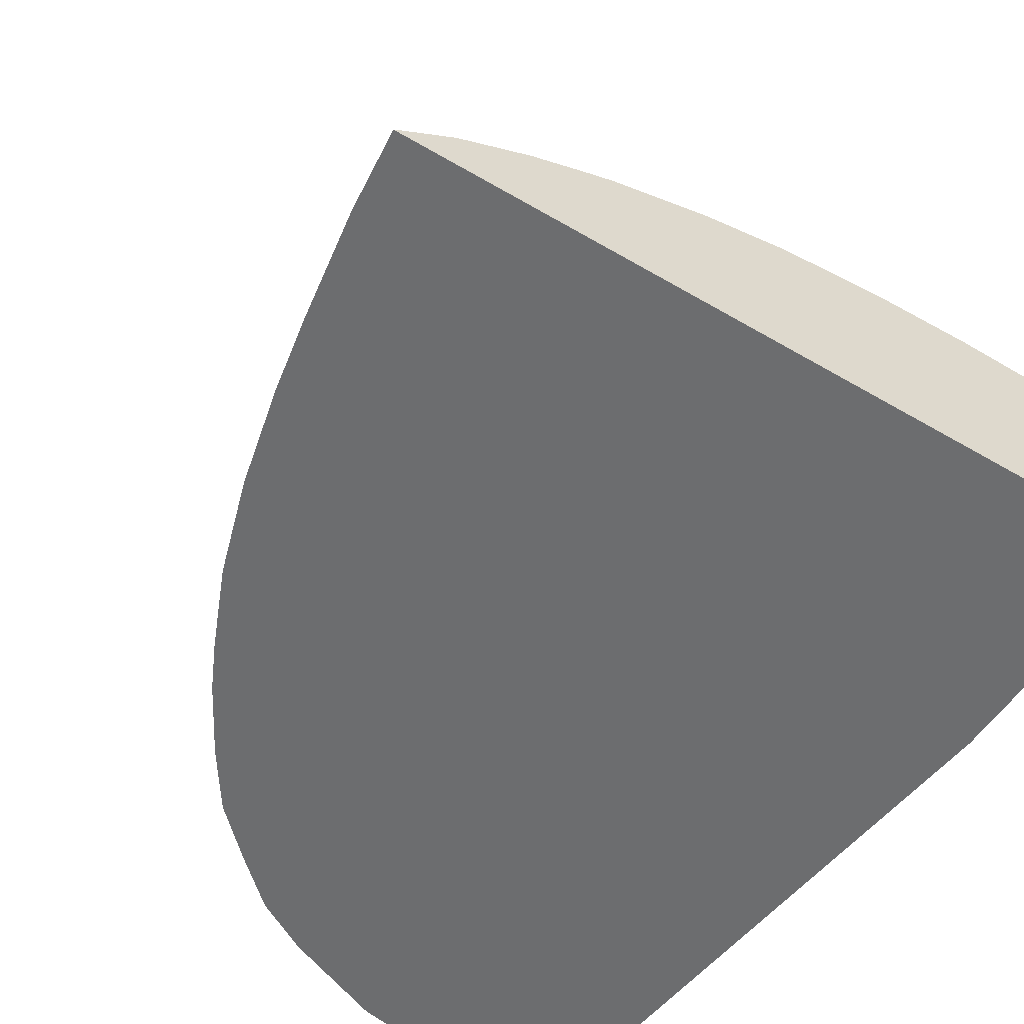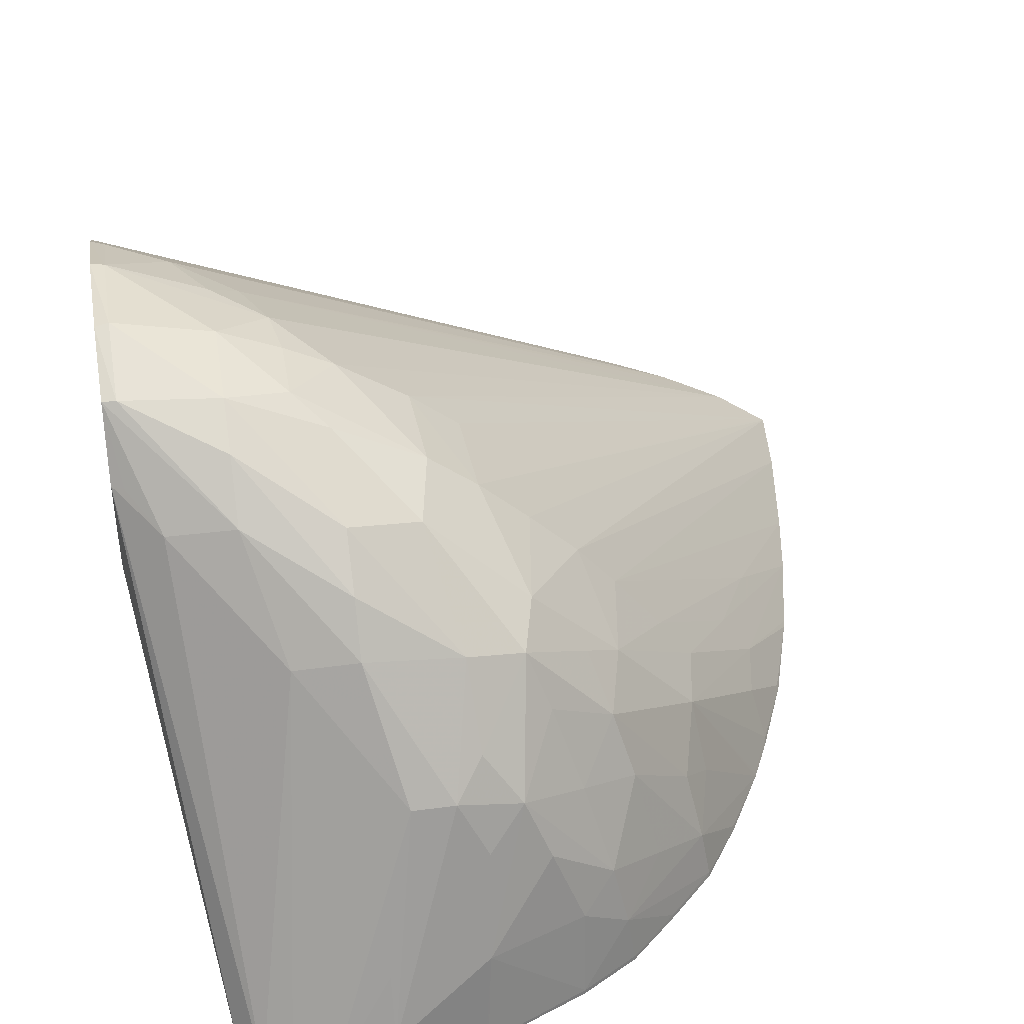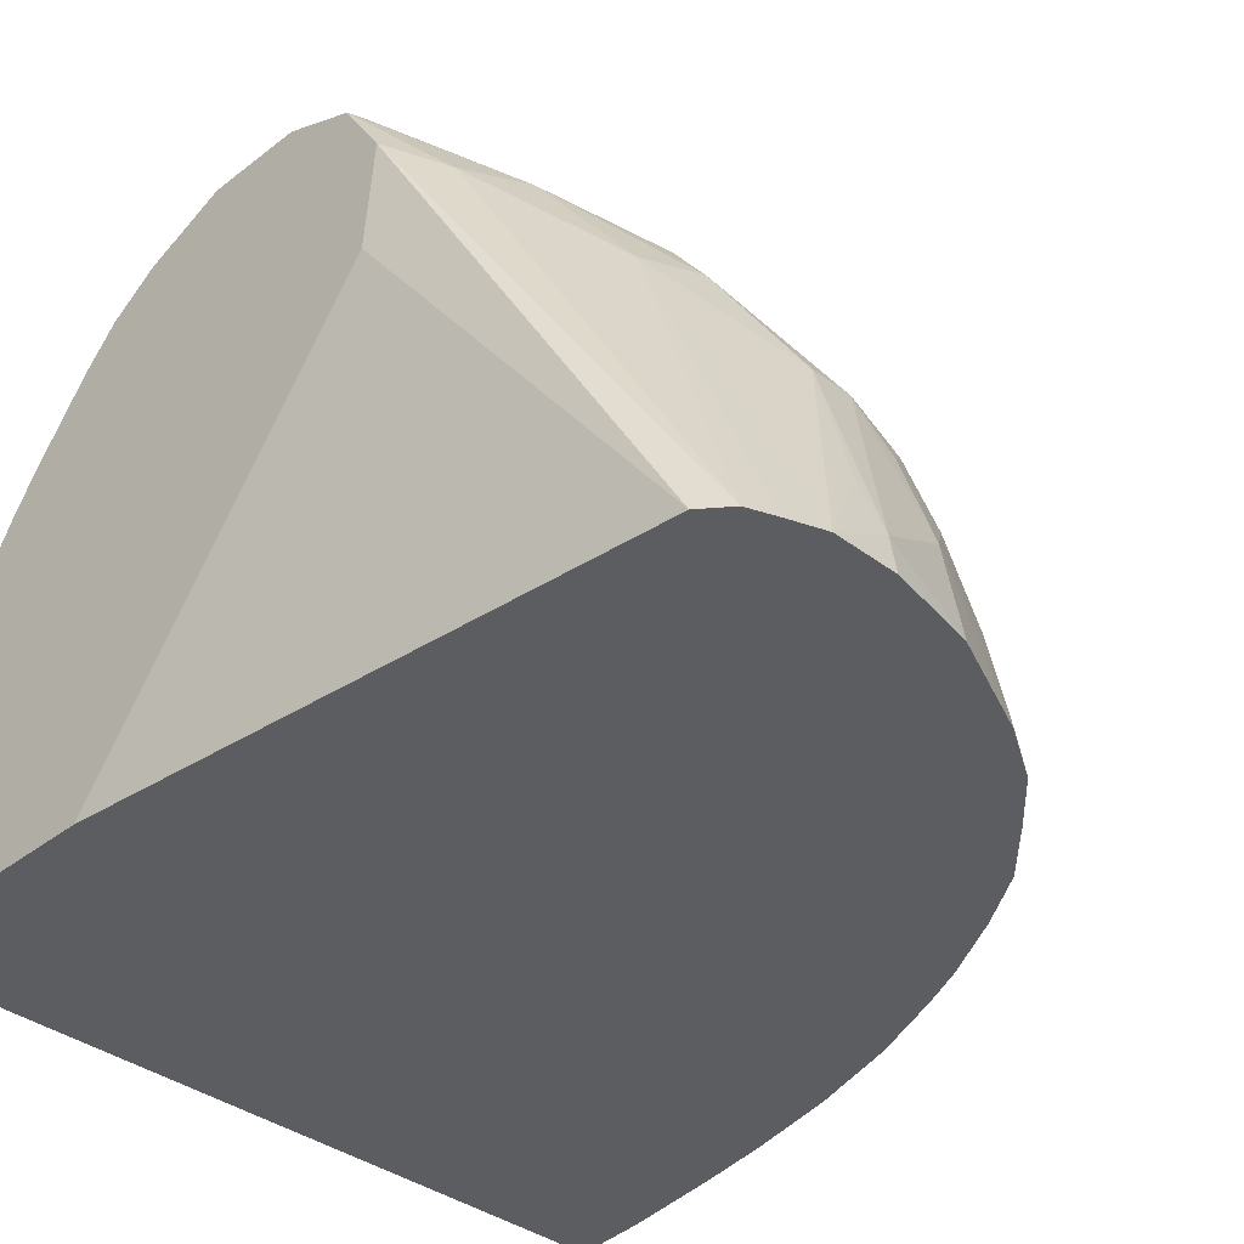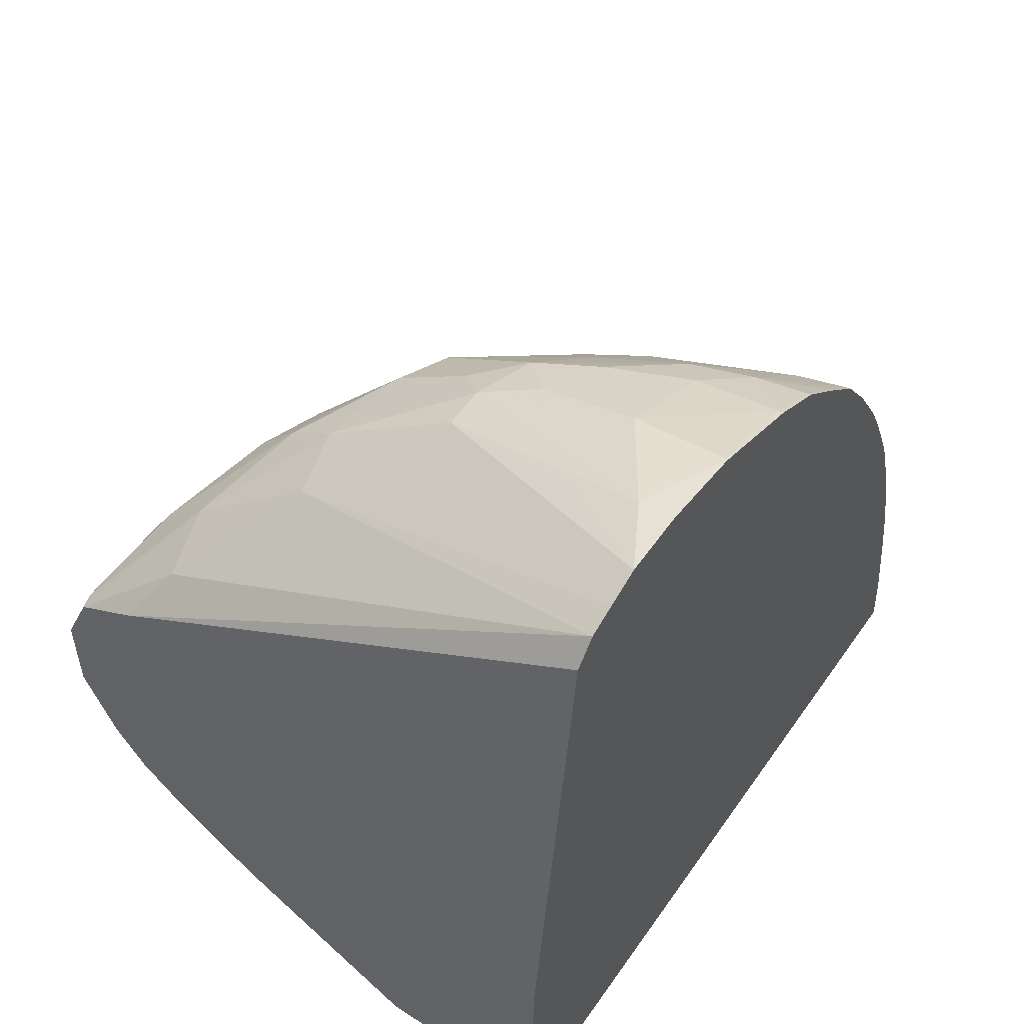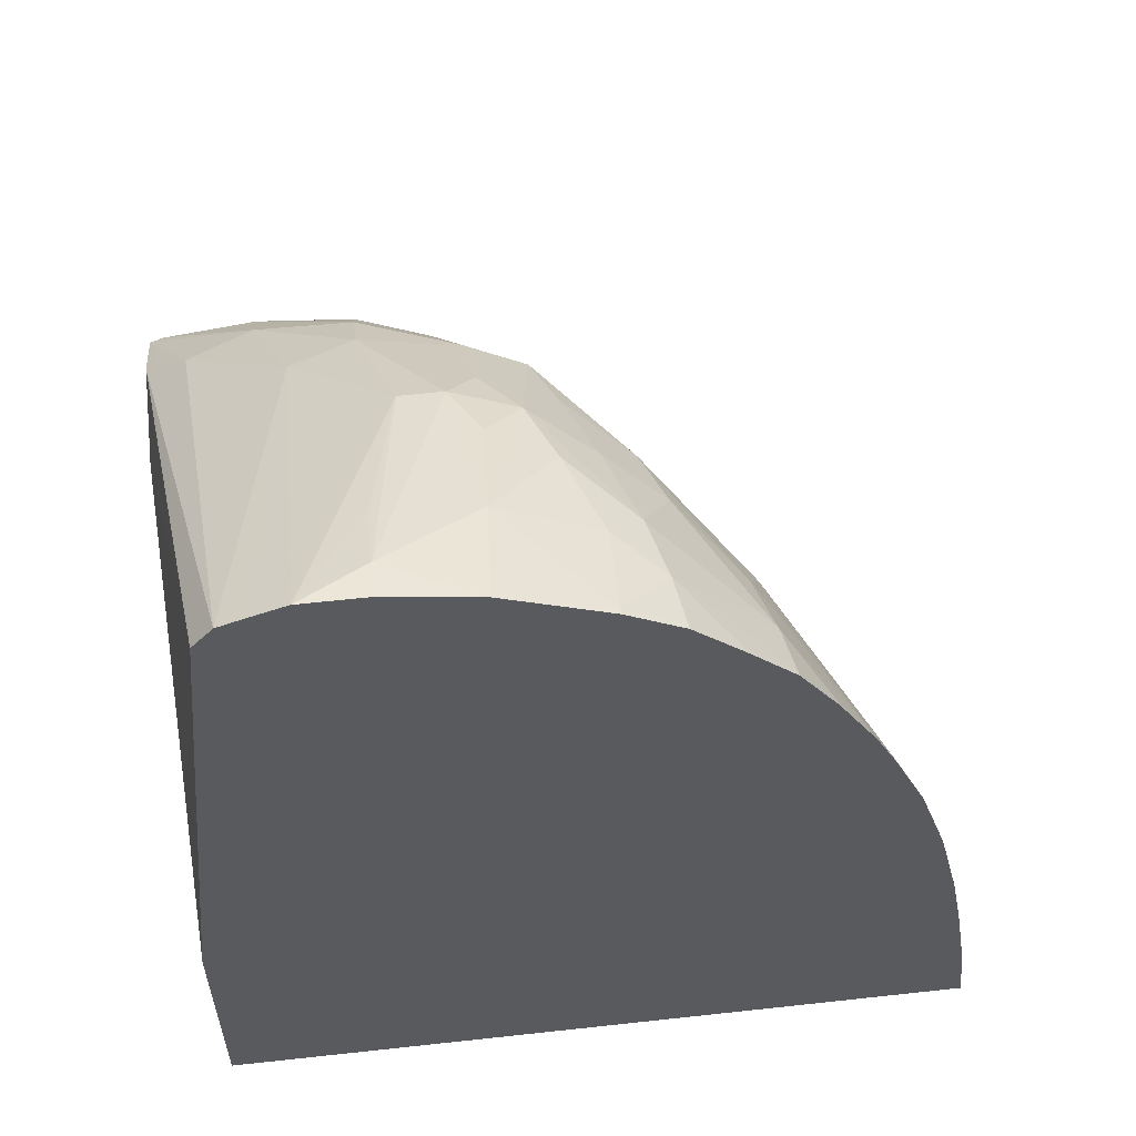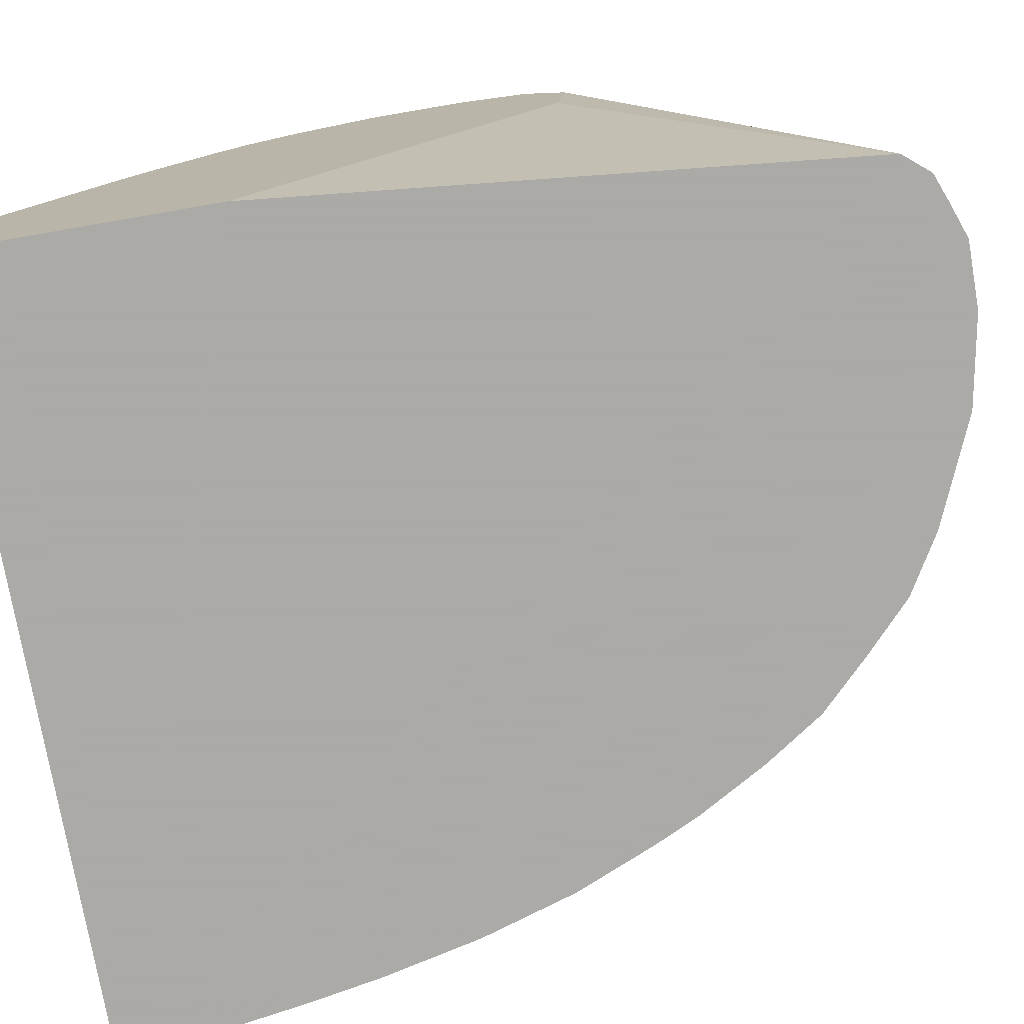
<metadata>
{"format":"obj","ext":"obj","renderer":"f3d","projection":"perspective","resolution":1024,"background":"white","views":[{"elev":-53.9,"azim":147.9,"up":"+Y"},{"elev":41.5,"azim":-9.4,"up":"+Y"},{"elev":-36.7,"azim":-44.6,"up":"+Y"},{"elev":55.1,"azim":-55.6,"up":"+Z"},{"elev":57.3,"azim":-6.5,"up":"+Z"},{"elev":-75.7,"azim":-80.2,"up":"+Y"}]}
</metadata>
<code>
v -0.06477 0.08004 0.1032
v -0.06494 0.08004 0.1048
v -0.07988 0.08004 0.1032
v -0.06483 0.08009 0.1032
v -0.07329 0.08834 0.1139
v -0.07234 0.0874 0.1139
v -0.07141 0.08644 0.1139
v -0.06528 0.08004 0.1069
v -0.07066 0.08551 0.1139
v -0.07988 0.0837 0.1032
v -0.07988 0.08004 0.1084
v -0.06588 0.0809 0.1032
v -0.0743 0.08907 0.1121
v -0.07337 0.08828 0.1121
v -0.07423 0.08911 0.1139
v -0.07261 0.08714 0.1158
v -0.07089 0.0852 0.1155
v -0.06705 0.08161 0.1102
v -0.06555 0.08004 0.1083
v -0.06973 0.08425 0.1139
v -0.07988 0.08376 0.1033
v -0.07978 0.0837 0.1032
v -0.07875 0.08004 0.1196
v -0.07988 0.08748 0.1141
v -0.06682 0.08143 0.1032
v -0.07721 0.09017 0.1098
v -0.07675 0.09043 0.111
v -0.07565 0.09 0.1121
v -0.07658 0.09049 0.1134
v -0.07593 0.09006 0.114
v -0.07451 0.08886 0.1154
v -0.07159 0.08578 0.116
v -0.0729 0.08684 0.1169
v -0.07123 0.08478 0.1167
v -0.06927 0.08307 0.115
v -0.06907 0.08332 0.1139
v -0.06792 0.08226 0.1121
v -0.06729 0.08133 0.1121
v -0.06596 0.08004 0.1101
v -0.07988 0.0873 0.1054
v -0.07815 0.0838 0.1032
v -0.07834 0.08004 0.1201
v -0.07988 0.08953 0.1143
v -0.06729 0.0817 0.1032
v -0.07845 0.09051 0.1091
v -0.0778 0.09069 0.1103
v -0.07775 0.09101 0.1121
v -0.07659 0.09049 0.1121
v -0.07962 0.09137 0.1102
v -0.07775 0.09073 0.1136
v -0.07589 0.08918 0.1157
v -0.07402 0.08718 0.1172
v -0.0739 0.0857 0.1182
v -0.0732 0.08472 0.1186
v -0.07249 0.08573 0.1173
v -0.07197 0.08413 0.1179
v -0.07085 0.08354 0.1172
v -0.06961 0.08232 0.1163
v -0.06766 0.08004 0.1145
v -0.06768 0.08012 0.1144
v -0.06723 0.08012 0.1135
v -0.06747 0.08109 0.1131
v -0.06908 0.08181 0.1157
v -0.06662 0.08012 0.1121
v -0.06601 0.08004 0.1103
v -0.07988 0.08806 0.1059
v -0.07457 0.08372 0.1032
v -0.07644 0.08382 0.1032
v -0.07782 0.08004 0.1203
v -0.07711 0.08718 0.117
v -0.07905 0.08898 0.1152
v -0.07965 0.08954 0.1144
v -0.07988 0.09079 0.1135
v -0.06844 0.08223 0.1032
v -0.07962 0.09076 0.1087
v -0.07962 0.09144 0.1121
v -0.07988 0.09142 0.1102
v -0.07988 0.0908 0.1086
v -0.07962 0.09083 0.1135
v -0.07775 0.0902 0.1146
v -0.07589 0.08837 0.1166
v -0.07589 0.08744 0.1173
v -0.07445 0.08506 0.1187
v -0.0739 0.084 0.1191
v -0.07402 0.08199 0.1198
v -0.07272 0.08347 0.1188
v -0.07148 0.08235 0.1184
v -0.07041 0.08171 0.1176
v -0.06935 0.08107 0.1168
v -0.06725 0.08004 0.1136
v -0.06845 0.08012 0.1158
v -0.06842 0.08004 0.1158
v -0.06721 0.08004 0.1135
v -0.06658 0.08004 0.1121
v -0.07988 0.08821 0.106
v -0.07248 0.08345 0.1032
v -0.07714 0.08004 0.1206
v -0.07775 0.08927 0.1155
v -0.07527 0.08506 0.1187
v -0.07988 0.09139 0.1121
v -0.06889 0.08242 0.1032
v -0.07988 0.09018 0.1077
v -0.07589 0.08074 0.1204
v -0.07215 0.08012 0.1194
v -0.07212 0.08184 0.119
v -0.0742 0.08004 0.1202
v -0.07415 0.08009 0.1202
v -0.0712 0.08111 0.1186
v -0.0692 0.08012 0.1169
v -0.06919 0.08004 0.1169
v -0.07988 0.0895 0.107
v -0.07218 0.08339 0.1032
v -0.07589 0.08004 0.1206
v -0.07589 0.08199 0.1199
v -0.07074 0.08304 0.1032
v -0.07223 0.08004 0.1194
v -0.07215 0.08004 0.1194
v -0.07106 0.08004 0.1187
v -0.07107 0.08012 0.1187
v -0.07414 0.08004 0.1202
v -0.07014 0.08012 0.1179
v -0.07013 0.08004 0.1179
f 1 2 8
f 1 8 19
f 1 19 39
f 1 39 65
f 1 65 94
f 1 94 93
f 1 93 90
f 1 90 59
f 1 59 92
f 1 92 110
f 1 110 122
f 1 122 118
f 1 118 117
f 1 117 116
f 1 116 120
f 1 120 106
f 1 106 113
f 1 113 97
f 1 97 69
f 1 69 42
f 1 42 23
f 1 23 11
f 1 11 3
f 1 3 10
f 1 10 22
f 1 22 41
f 1 41 68
f 1 68 67
f 1 67 96
f 1 96 112
f 1 112 115
f 1 115 101
f 1 101 74
f 1 74 44
f 1 44 25
f 1 25 12
f 1 12 4
f 1 4 5
f 1 5 6
f 1 6 7
f 1 7 2
f 2 7 9
f 2 9 8
f 3 11 24
f 3 24 43
f 3 43 73
f 3 73 100
f 3 100 77
f 3 77 78
f 3 78 102
f 3 102 111
f 3 111 95
f 3 95 66
f 3 66 40
f 3 40 21
f 3 21 10
f 4 12 13
f 4 13 14
f 4 14 5
f 5 14 13
f 5 13 15
f 5 15 16
f 5 16 6
f 6 16 7
f 7 16 17
f 7 17 9
f 8 18 19
f 8 9 18
f 9 17 20
f 9 20 18
f 10 21 22
f 11 23 24
f 12 25 26
f 12 26 27
f 12 27 28
f 12 28 13
f 13 28 15
f 15 28 29
f 15 29 30
f 15 30 31
f 15 31 16
f 16 32 17
f 16 31 33
f 16 33 32
f 17 32 34
f 17 34 35
f 17 35 36
f 17 36 20
f 18 20 37
f 18 37 19
f 19 37 38
f 19 38 39
f 20 36 37
f 21 40 41
f 21 41 22
f 23 42 43
f 23 43 24
f 25 44 26
f 26 44 45
f 26 45 46
f 26 46 27
f 27 47 48
f 27 48 28
f 27 46 49
f 27 49 47
f 28 48 29
f 29 50 30
f 29 48 47
f 29 47 50
f 30 50 51
f 30 51 31
f 31 51 52
f 31 52 33
f 32 33 34
f 33 52 53
f 33 53 54
f 33 54 55
f 33 55 34
f 34 55 56
f 34 56 57
f 34 57 58
f 34 58 35
f 35 59 60
f 35 60 61
f 35 61 62
f 35 62 38
f 35 38 36
f 35 58 63
f 35 63 59
f 36 38 37
f 38 62 64
f 38 64 65
f 38 65 39
f 40 66 67
f 40 67 68
f 40 68 41
f 42 69 70
f 42 70 71
f 42 71 43
f 43 71 72
f 43 72 73
f 44 74 45
f 45 75 49
f 45 49 46
f 45 74 75
f 47 76 50
f 47 49 76
f 49 77 76
f 49 75 78
f 49 78 77
f 50 76 79
f 50 79 80
f 50 80 51
f 51 81 52
f 51 80 81
f 52 81 82
f 52 82 83
f 52 83 53
f 53 83 54
f 54 83 84
f 54 84 85
f 54 85 86
f 54 86 87
f 54 87 56
f 54 56 55
f 56 87 57
f 57 88 89
f 57 89 58
f 57 87 88
f 58 89 63
f 59 90 61
f 59 61 60
f 59 63 89
f 59 89 91
f 59 91 92
f 61 90 93
f 61 93 94
f 61 94 64
f 61 64 62
f 64 94 65
f 66 95 96
f 66 96 67
f 69 97 70
f 70 82 98
f 70 98 71
f 70 97 99
f 70 99 82
f 71 73 72
f 71 98 73
f 73 98 79
f 73 79 100
f 74 101 102
f 74 102 75
f 75 102 78
f 76 100 79
f 76 77 100
f 79 98 80
f 80 98 81
f 81 98 82
f 82 99 83
f 83 99 103
f 83 103 85
f 83 85 84
f 85 104 105
f 85 105 86
f 85 103 106
f 85 106 107
f 85 107 104
f 86 105 87
f 87 105 108
f 87 108 88
f 88 108 89
f 89 109 92
f 89 92 91
f 89 108 109
f 92 109 110
f 95 111 96
f 96 111 112
f 97 113 103
f 97 103 114
f 97 114 99
f 99 114 103
f 101 115 102
f 102 115 111
f 103 113 106
f 104 107 116
f 104 116 117
f 104 117 118
f 104 118 119
f 104 119 108
f 104 108 105
f 106 120 107
f 107 120 116
f 108 119 121
f 108 121 109
f 109 121 110
f 110 121 122
f 111 115 112
f 118 122 119
f 119 122 121

</code>
